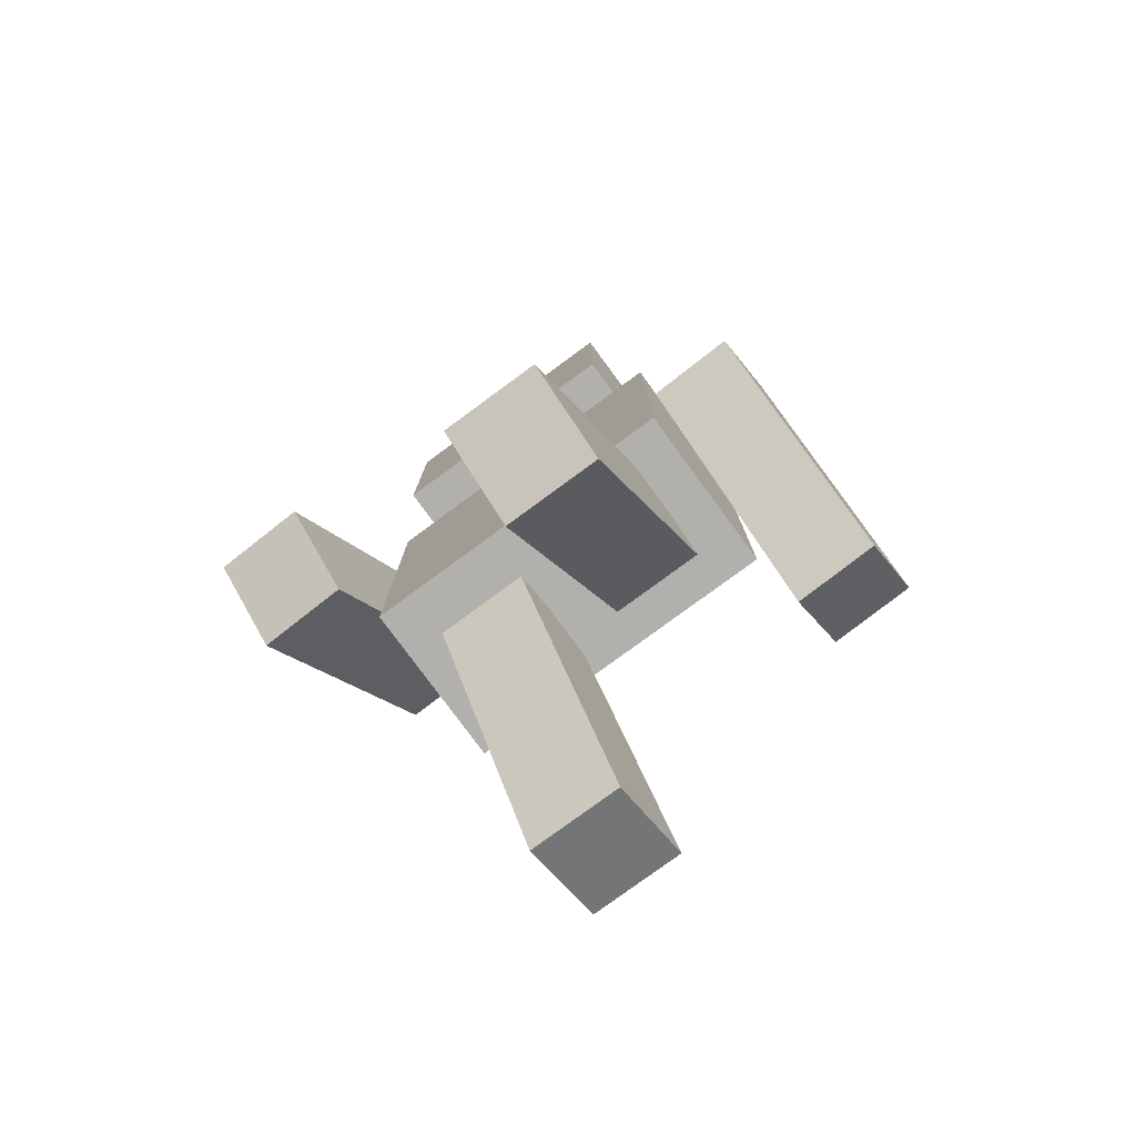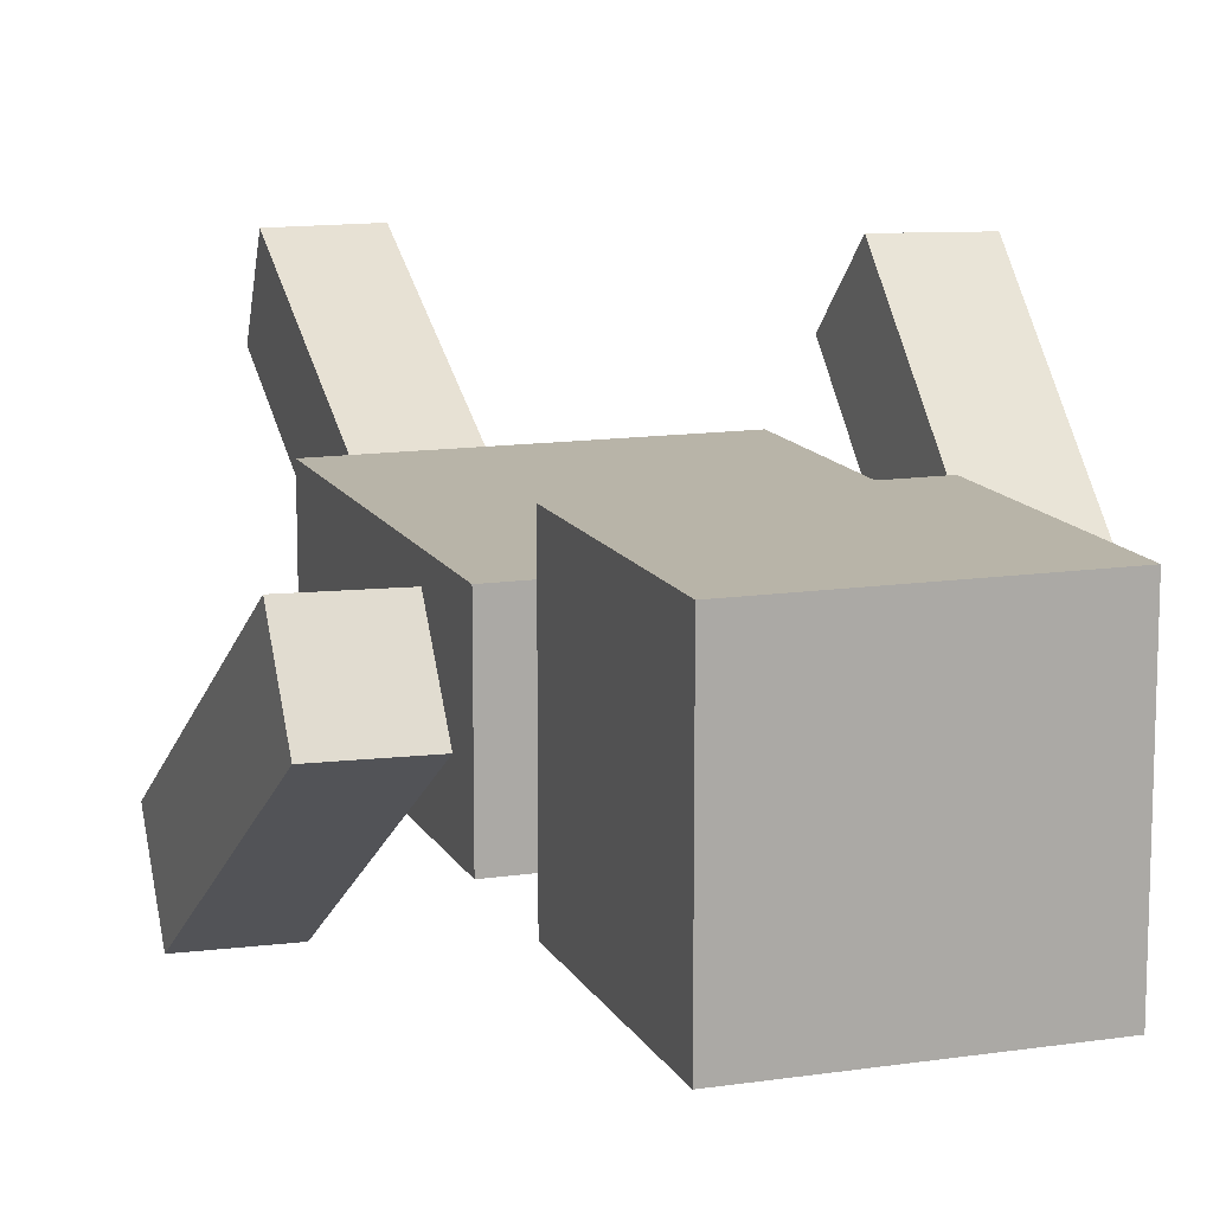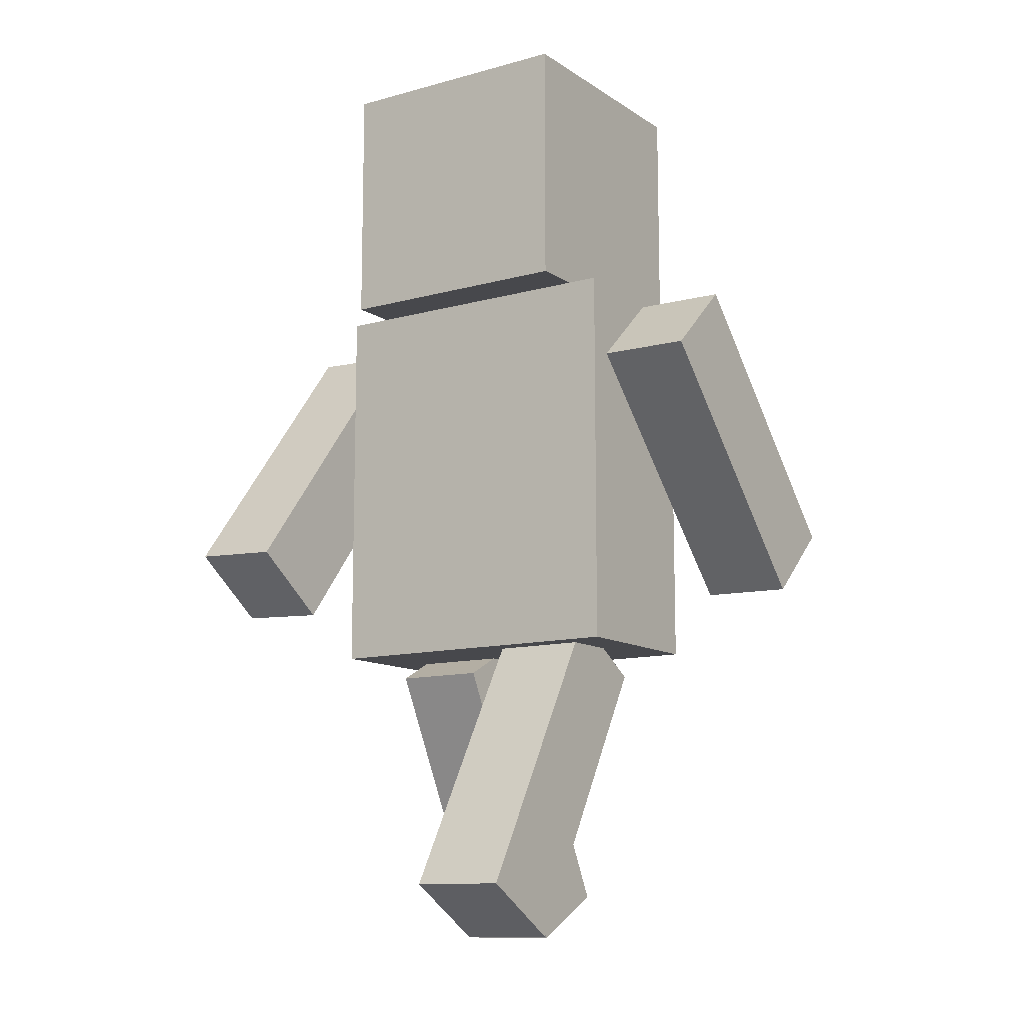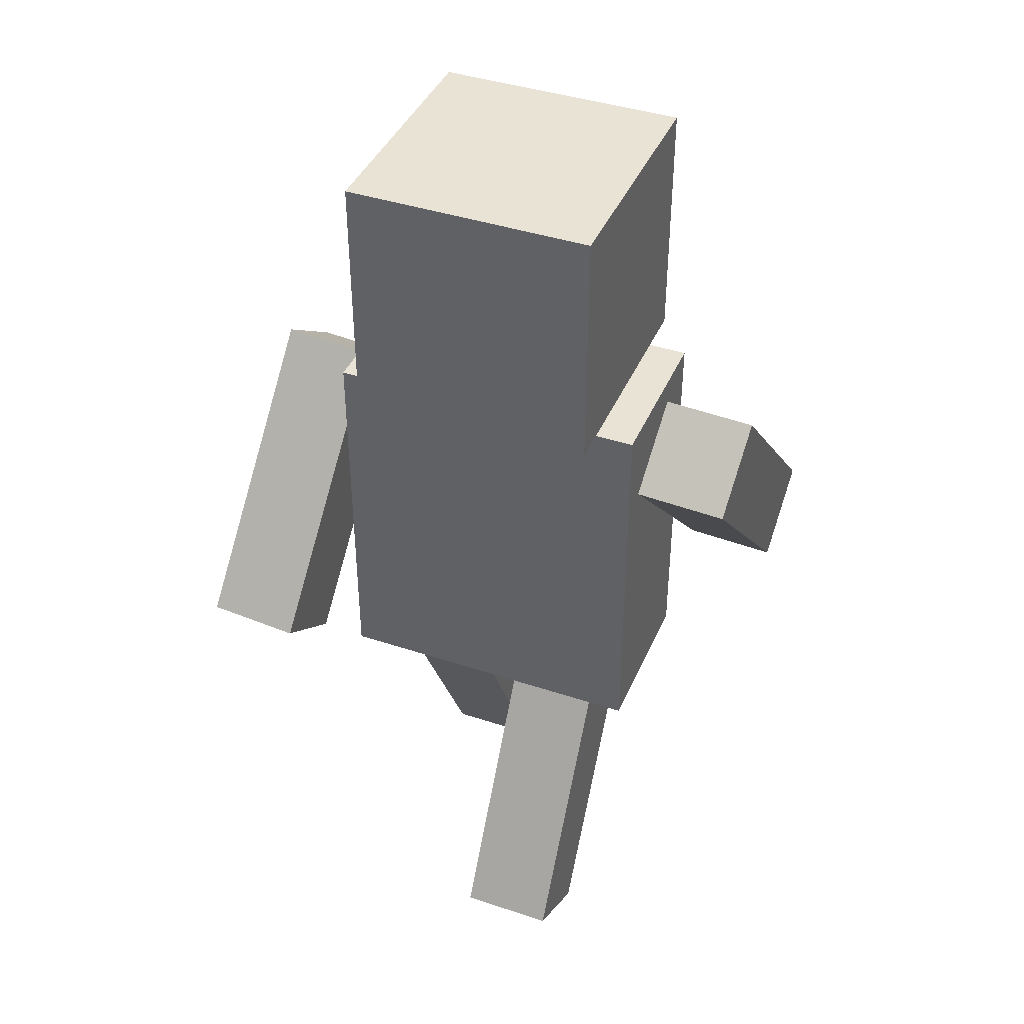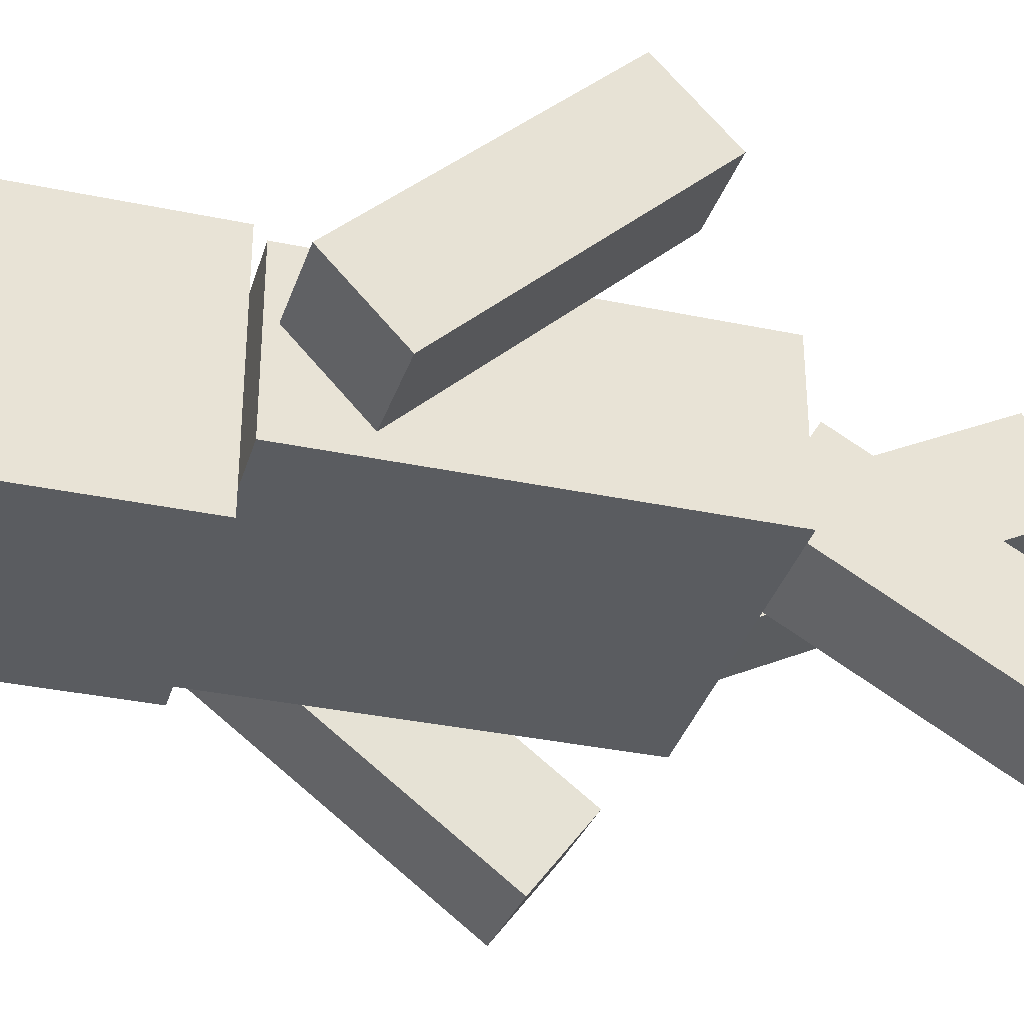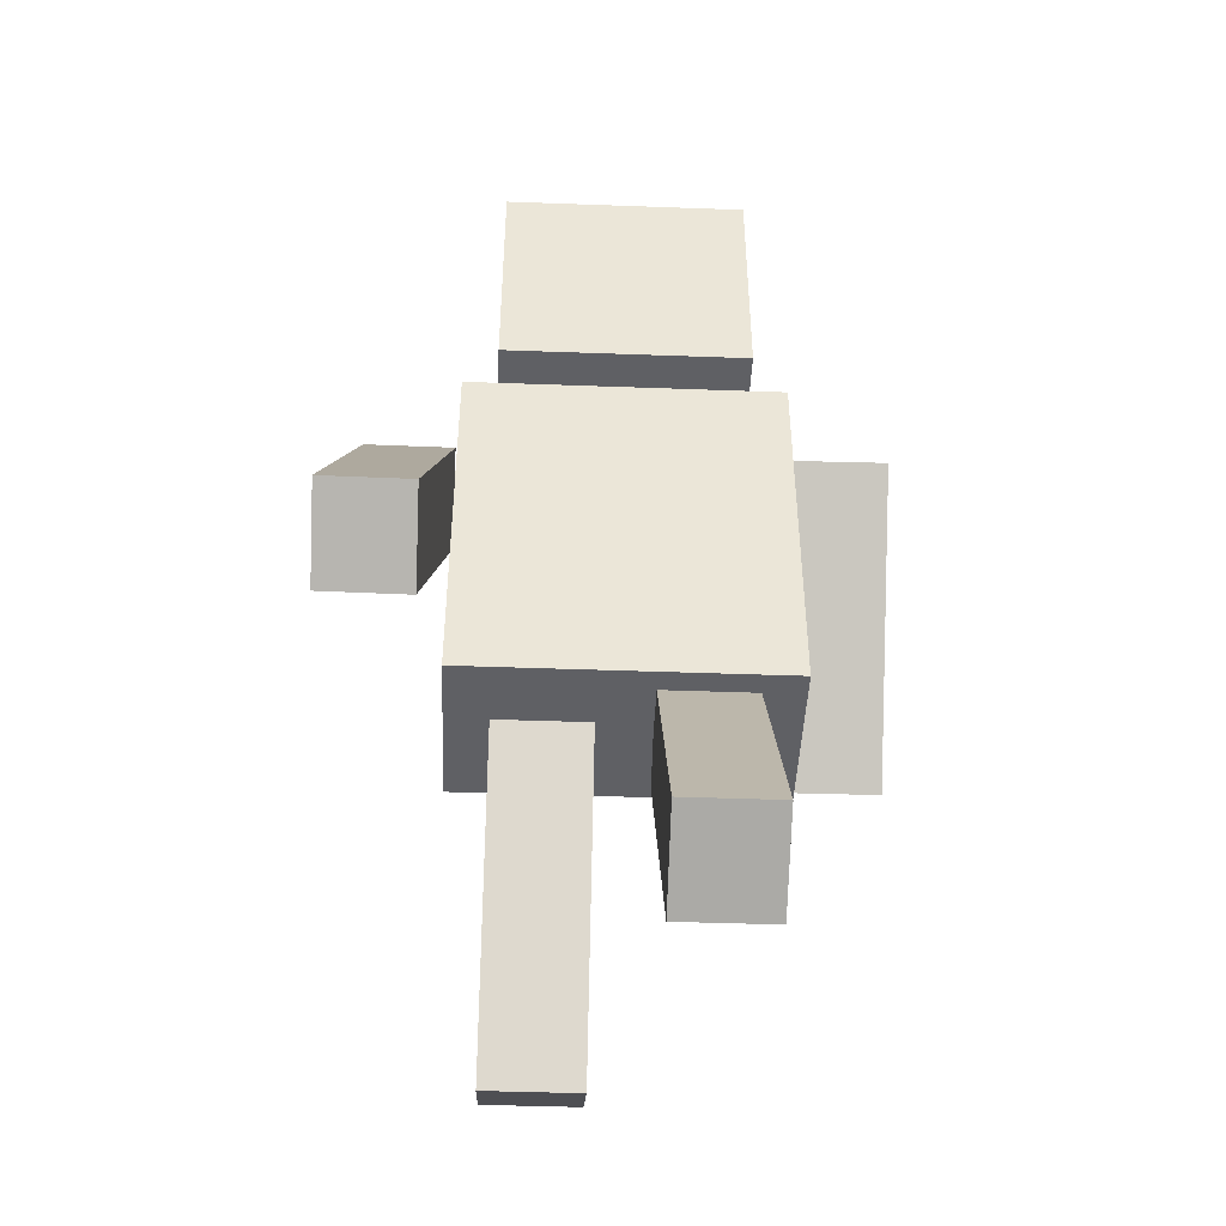
<metadata>
{"format":"obj","ext":"obj","renderer":"f3d","projection":"perspective","resolution":1024,"background":"white","views":[{"elev":-78.7,"azim":-143.7,"up":"+Y"},{"elev":13.0,"azim":161.1,"up":"+Z"},{"elev":-11.6,"azim":-146.4,"up":"+Y"},{"elev":41.1,"azim":-158.0,"up":"+Y"},{"elev":-34.4,"azim":-105.8,"up":"+Z"},{"elev":-45.3,"azim":177.6,"up":"+Y"}]}
</metadata>
<code>
o Cube_Cube.004
v -0.7649 4.257 0.7625
v -0.7649 5.802 0.7625
v -0.7649 4.257 -0.7827
v -0.7649 5.802 -0.7827
v 0.7803 4.257 0.7625
v 0.7803 5.802 0.7625
v 0.7803 4.257 -0.7827
v 0.7803 5.802 -0.7827
f 1 2 4 3
f 3 4 8 7
f 7 8 6 5
f 5 6 2 1
f 3 7 5 1
f 8 4 2 6
o Cube.008_Cube.002
v -1.602 2.278 0.9429
v -1.624 2.713 1.398
v -1.59 3.724 -0.4386
v -1.612 4.159 0.01611
v -1.027 2.29 0.96
v -1.049 2.725 1.415
v -1.015 3.736 -0.4215
v -1.037 4.171 0.03325
f 9 10 12 11
f 11 12 16 15
f 15 16 14 13
f 13 14 10 9
f 11 15 13 9
f 16 12 10 14
o Cube.002_Cube.006
v 1.154 2.478 -1.299
v 1.154 2.109 -0.7888
v 1.036 4.096 -0.1298
v 1.036 3.728 0.3804
v 1.729 2.505 -1.279
v 1.728 2.137 -0.7687
v 1.61 4.124 -0.1097
v 1.61 3.755 0.4005
f 17 18 20 19
f 19 20 24 23
f 23 24 22 21
f 21 22 18 17
f 19 23 21 17
f 24 20 18 22
o Cube.001_Cube.005
v -0.9975 1.819 -0.5452
v -0.9975 1.819 0.4936
v -0.9975 4.233 -0.5452
v -0.9975 4.233 0.4936
v 1.002 1.819 -0.5452
v 1.002 1.819 0.4936
v 1.002 4.233 -0.5452
v 1.002 4.233 0.4936
f 25 26 28 27
f 27 28 32 31
f 31 32 30 29
f 29 30 26 25
f 27 31 29 25
f 32 28 26 30
o Cube.004_Cube.008
v -0.7438 0.2505 -1.325
v -0.7438 -0.06872 -0.7822
v -0.7438 1.974 -0.3103
v -0.7438 1.655 0.2322
v -0.1683 0.2505 -1.325
v -0.1683 -0.06872 -0.7822
v -0.1683 1.974 -0.3103
v -0.1683 1.655 0.2322
f 33 34 36 35
f 35 36 40 39
f 39 40 38 37
f 37 38 34 33
f 35 39 37 33
f 40 36 34 38
o Cube.005_Cube.009
v 0.164 -0.08697 0.6491
v 0.164 0.2005 1.209
v 0.164 1.692 -0.2644
v 0.164 1.98 0.2955
v 0.7395 -0.08697 0.6491
v 0.7395 0.2005 1.209
v 0.7395 1.692 -0.2644
v 0.7395 1.98 0.2955
f 41 42 44 43
f 43 44 48 47
f 47 48 46 45
f 45 46 42 41
f 43 47 45 41
f 48 44 42 46

</code>
